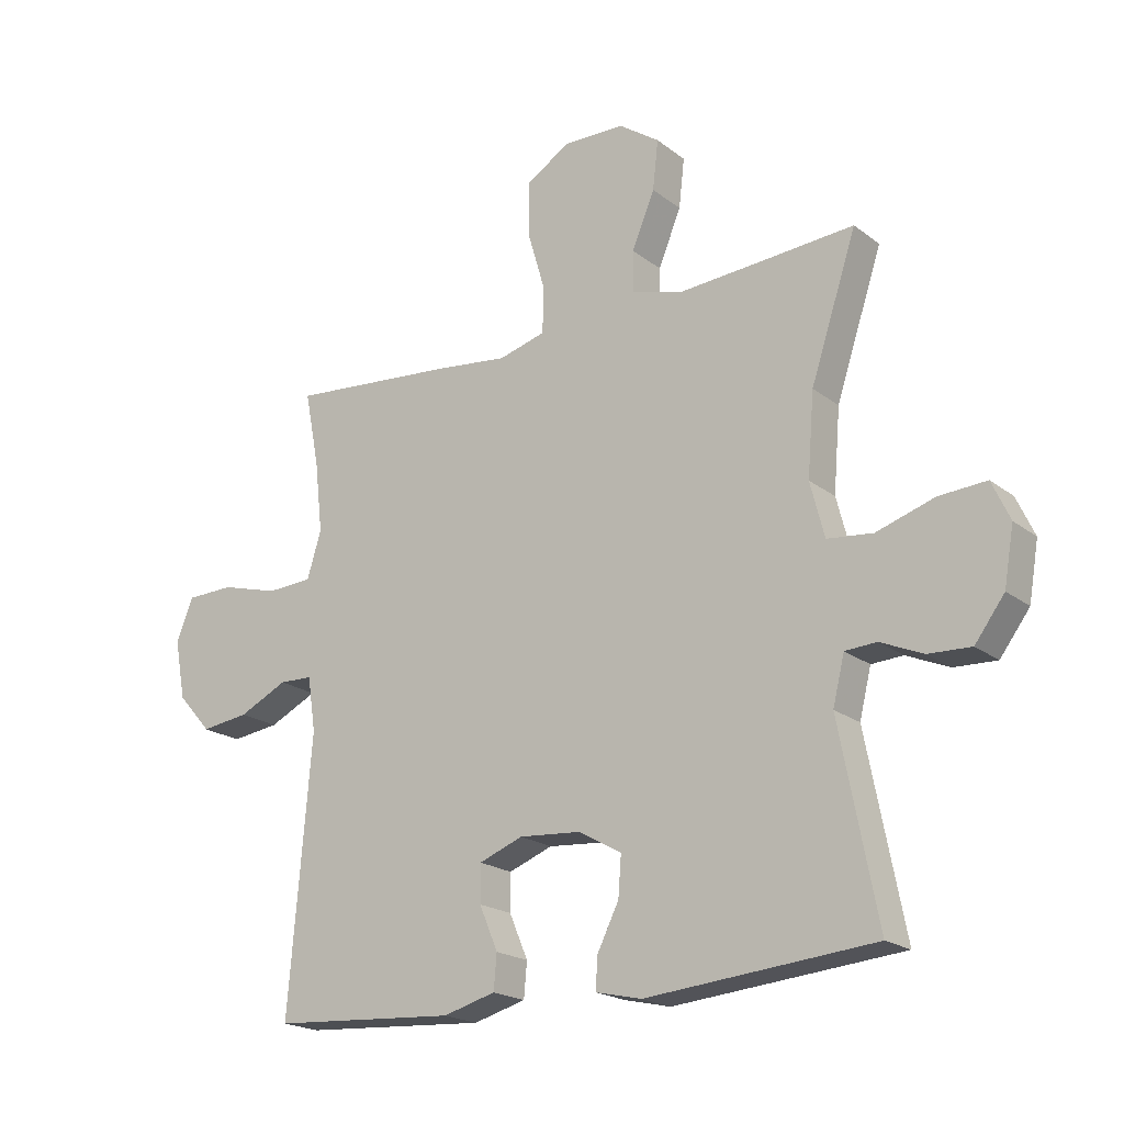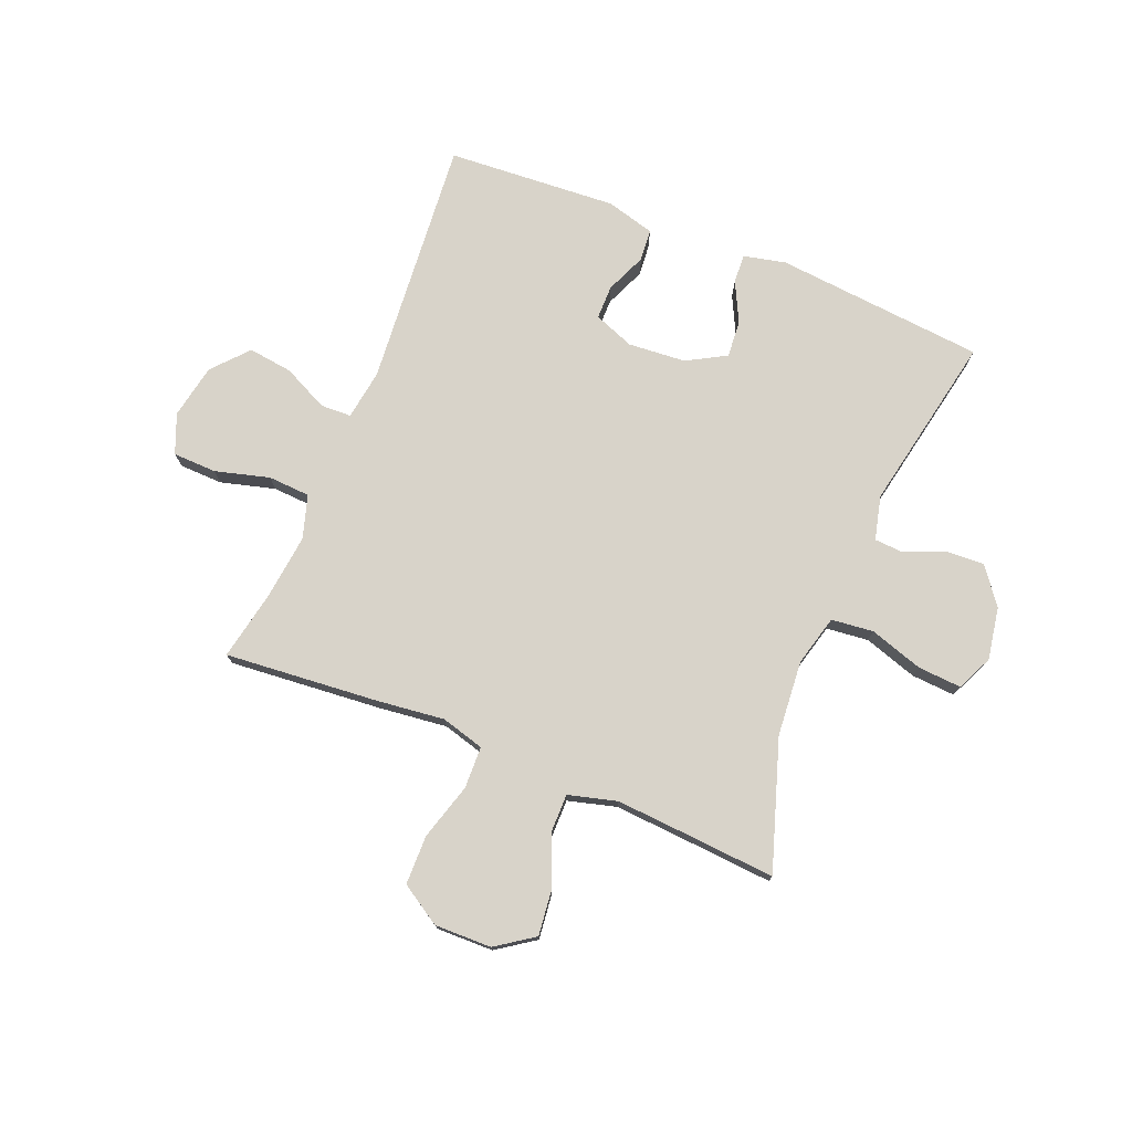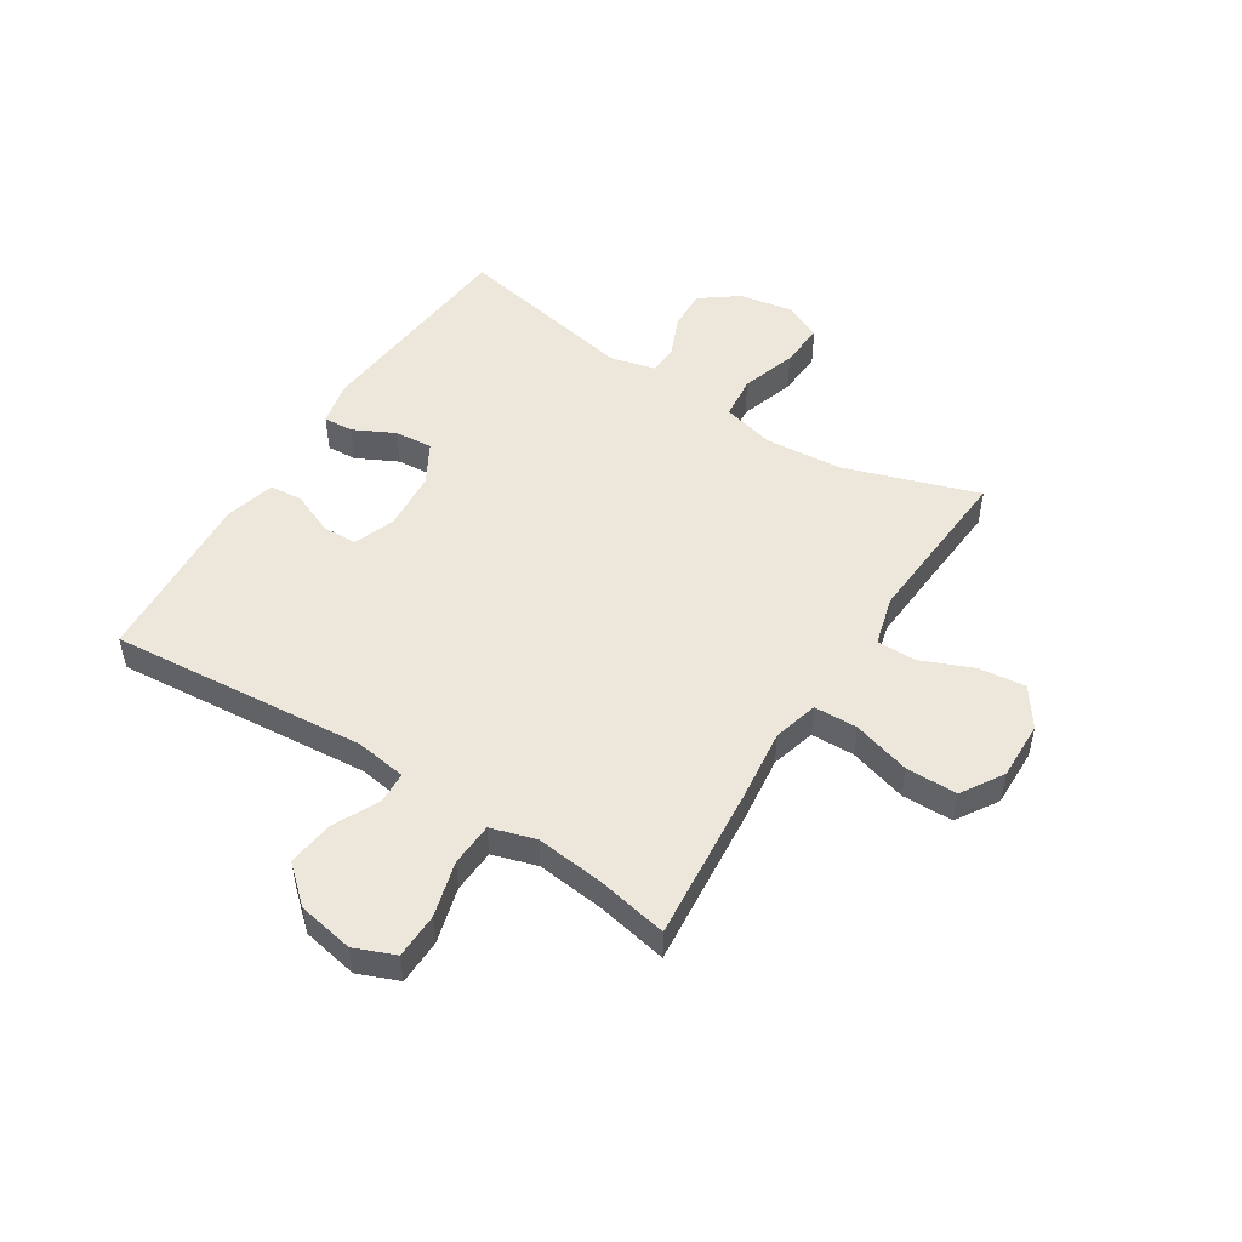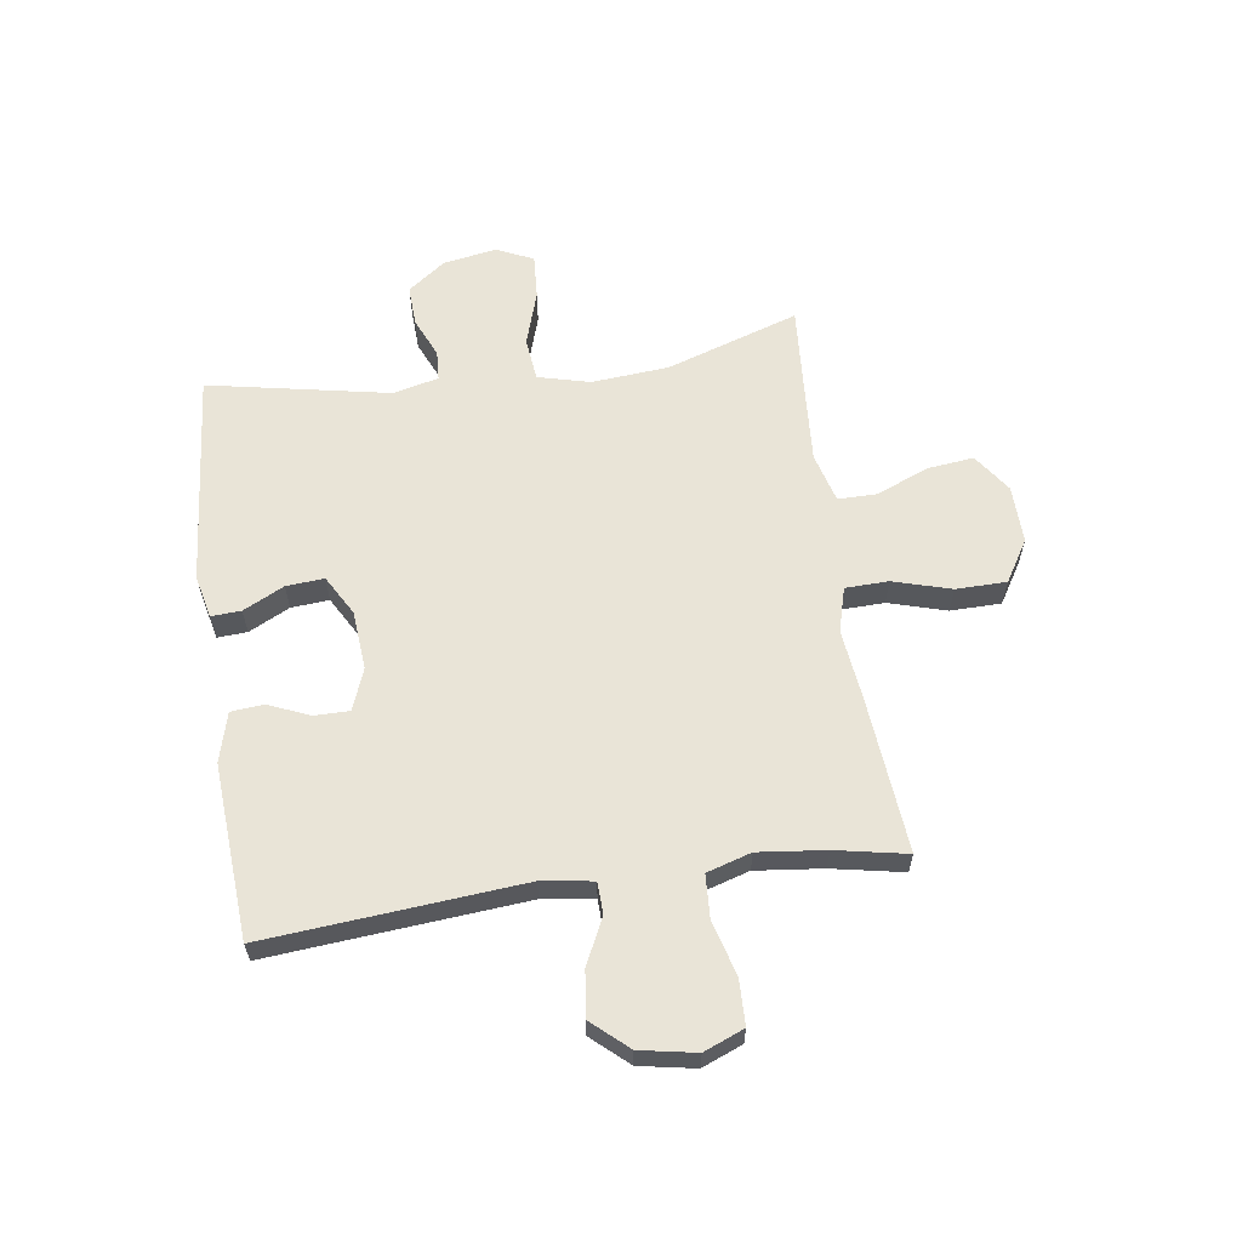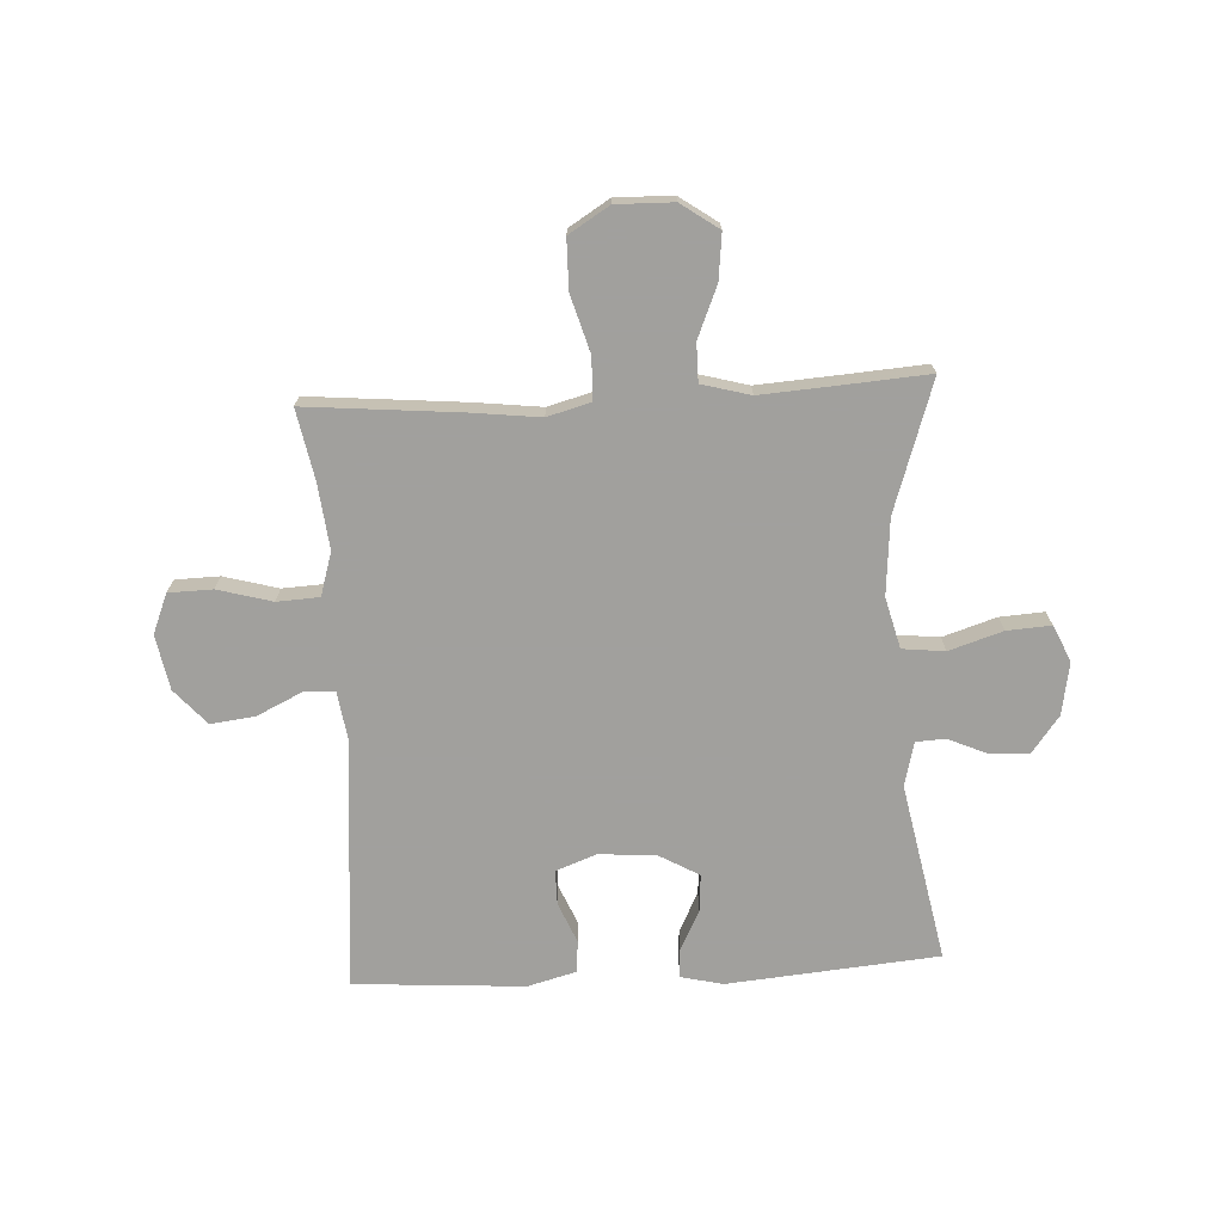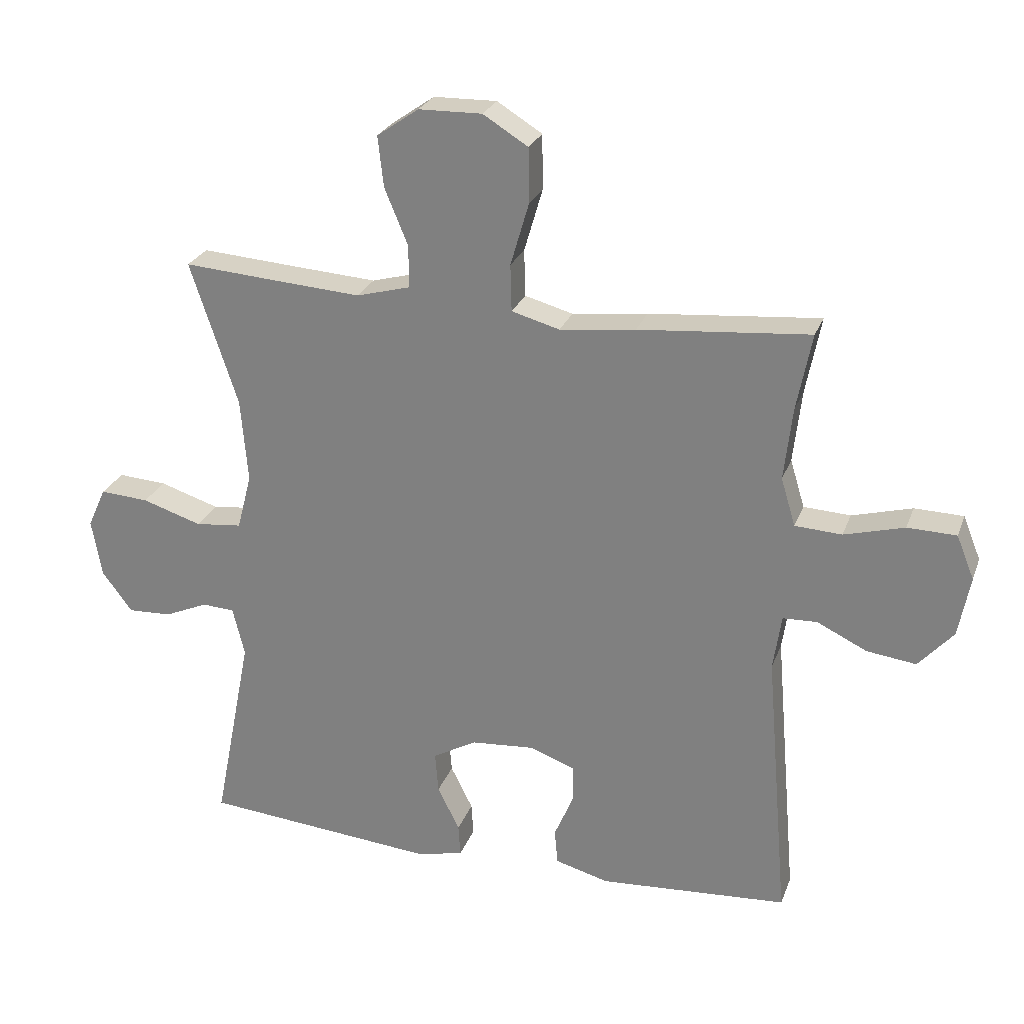
<metadata>
{"format":"obj","ext":"obj","renderer":"f3d","projection":"perspective","resolution":1024,"background":"white","views":[{"elev":-20.0,"azim":36.0,"up":"+Z"},{"elev":75.8,"azim":22.2,"up":"+Y"},{"elev":50.5,"azim":-57.6,"up":"+Y"},{"elev":61.0,"azim":-98.2,"up":"+Y"},{"elev":-71.7,"azim":3.0,"up":"+Y"},{"elev":25.7,"azim":-162.4,"up":"+Z"}]}
</metadata>
<code>
v 0.5 0.07 0.5
v 0.425 0.07 0.273
v 0.414 0.07 0.14
v 0.437 0.07 0.051
v 0.511 0.07 0.043
v 0.605 0.07 0.073
v 0.682 0.07 0.078
v 0.711 0.07 0.015
v 0.695 0.07 -0.077
v 0.647 0.07 -0.141
v 0.578 0.07 -0.138
v 0.509 0.07 -0.108
v 0.458 0.07 -0.111
v 0.439 0.07 -0.188
v 0.5 0.07 -0.5
v 0.131 0.07 -0.533
v 0.057 0.07 -0.516
v 0.06 0.07 -0.465
v 0.095 0.07 -0.395
v 0.1 0.07 -0.33
v 0.031 0.07 -0.291
v -0.07 0.07 -0.283
v -0.141 0.07 -0.31
v -0.141 0.07 -0.37
v -0.111 0.07 -0.441
v -0.116 0.07 -0.497
v -0.201 0.07 -0.52
v -0.5 0.07 -0.5
v -0.463 0.07 -0.062
v -0.476 0.07 0.026
v -0.53 0.07 0.028
v -0.609 0.07 -0.01
v -0.687 0.07 -0.02
v -0.742 0.07 0.042
v -0.76 0.07 0.138
v -0.732 0.07 0.207
v -0.655 0.07 0.209
v -0.56 0.07 0.183
v -0.486 0.07 0.187
v -0.463 0.07 0.263
v -0.476 0.07 0.378
v -0.5 0.07 0.5
v -0.23 0.07 0.476
v -0.111 0.07 0.462
v -0.035 0.07 0.483
v -0.033 0.07 0.557
v -0.062 0.07 0.656
v -0.061 0.07 0.743
v 0.01 0.07 0.787
v 0.11 0.07 0.785
v 0.176 0.07 0.739
v 0.167 0.07 0.659
v 0.13 0.07 0.57
v 0.13 0.07 0.503
v 0.215 0.07 0.48
v 0.348 0.07 0.489
v 0.5 0 0.5
v 0.425 0 0.273
v 0.414 0 0.14
v 0.437 0 0.051
v 0.511 0 0.043
v 0.605 0 0.073
v 0.682 0 0.078
v 0.711 0 0.015
v 0.695 0 -0.077
v 0.647 0 -0.141
v 0.578 0 -0.138
v 0.509 0 -0.108
v 0.458 0 -0.111
v 0.439 0 -0.188
v 0.5 0 -0.5
v 0.131 0 -0.533
v 0.057 0 -0.516
v 0.06 0 -0.465
v 0.095 0 -0.395
v 0.1 0 -0.33
v 0.031 0 -0.291
v -0.07 0 -0.283
v -0.141 0 -0.31
v -0.141 0 -0.37
v -0.111 0 -0.441
v -0.116 0 -0.497
v -0.201 0 -0.52
v -0.5 0 -0.5
v -0.463 0 -0.062
v -0.476 0 0.026
v -0.53 0 0.028
v -0.609 0 -0.01
v -0.687 0 -0.02
v -0.742 0 0.042
v -0.76 0 0.138
v -0.732 0 0.207
v -0.655 0 0.209
v -0.56 0 0.183
v -0.486 0 0.187
v -0.463 0 0.263
v -0.476 0 0.378
v -0.5 0 0.5
v -0.23 0 0.476
v -0.111 0 0.462
v -0.035 0 0.483
v -0.033 0 0.557
v -0.062 0 0.656
v -0.061 0 0.743
v 0.01 0 0.787
v 0.11 0 0.785
v 0.176 0 0.739
v 0.167 0 0.659
v 0.13 0 0.57
v 0.13 0 0.503
v 0.215 0 0.48
v 0.348 0 0.489
f 50 51 52 53
f 50 53 54
f 49 50 54
f 46 47 48 49
f 45 46 49 54
f 44 45 54 55
f 41 42 43 44
f 40 41 44 55
f 35 36 37 38
f 35 38 39
f 34 35 39
f 31 32 33 34
f 30 31 34 39
f 29 30 39 40
f 27 28 29
f 24 25 26 27
f 23 24 27 29
f 22 23 29 40
f 16 17 18 19
f 14 15 16 19
f 13 14 19 20
f 9 10 11 12
f 9 12 13
f 8 9 13
f 5 6 7 8
f 4 5 8 13
f 3 4 13 20
f 56 1 2
f 21 22 40 55
f 20 21 55 56
f 2 3 20 56
f 109 108 107 106
f 110 109 106
f 110 106 105
f 105 104 103 102
f 110 105 102 101
f 111 110 101 100
f 100 99 98 97
f 111 100 97 96
f 94 93 92 91
f 95 94 91
f 95 91 90
f 90 89 88 87
f 95 90 87 86
f 96 95 86 85
f 85 84 83
f 83 82 81 80
f 85 83 80 79
f 96 85 79 78
f 75 74 73 72
f 75 72 71 70
f 76 75 70 69
f 68 67 66 65
f 69 68 65
f 69 65 64
f 64 63 62 61
f 69 64 61 60
f 76 69 60 59
f 58 57 112
f 111 96 78 77
f 112 111 77 76
f 112 76 59 58
f 1 57 58 2
f 2 58 59 3
f 3 59 60 4
f 4 60 61 5
f 5 61 62 6
f 6 62 63 7
f 7 63 64 8
f 8 64 65 9
f 9 65 66 10
f 10 66 67 11
f 11 67 68 12
f 12 68 69 13
f 13 69 70 14
f 14 70 71 15
f 15 71 72 16
f 16 72 73 17
f 17 73 74 18
f 18 74 75 19
f 19 75 76 20
f 20 76 77 21
f 21 77 78 22
f 22 78 79 23
f 23 79 80 24
f 24 80 81 25
f 25 81 82 26
f 26 82 83 27
f 27 83 84 28
f 28 84 85 29
f 29 85 86 30
f 30 86 87 31
f 31 87 88 32
f 32 88 89 33
f 33 89 90 34
f 34 90 91 35
f 35 91 92 36
f 36 92 93 37
f 37 93 94 38
f 38 94 95 39
f 39 95 96 40
f 40 96 97 41
f 41 97 98 42
f 42 98 99 43
f 43 99 100 44
f 44 100 101 45
f 45 101 102 46
f 46 102 103 47
f 47 103 104 48
f 48 104 105 49
f 49 105 106 50
f 50 106 107 51
f 51 107 108 52
f 52 108 109 53
f 53 109 110 54
f 54 110 111 55
f 55 111 112 56
f 56 112 57 1

</code>
